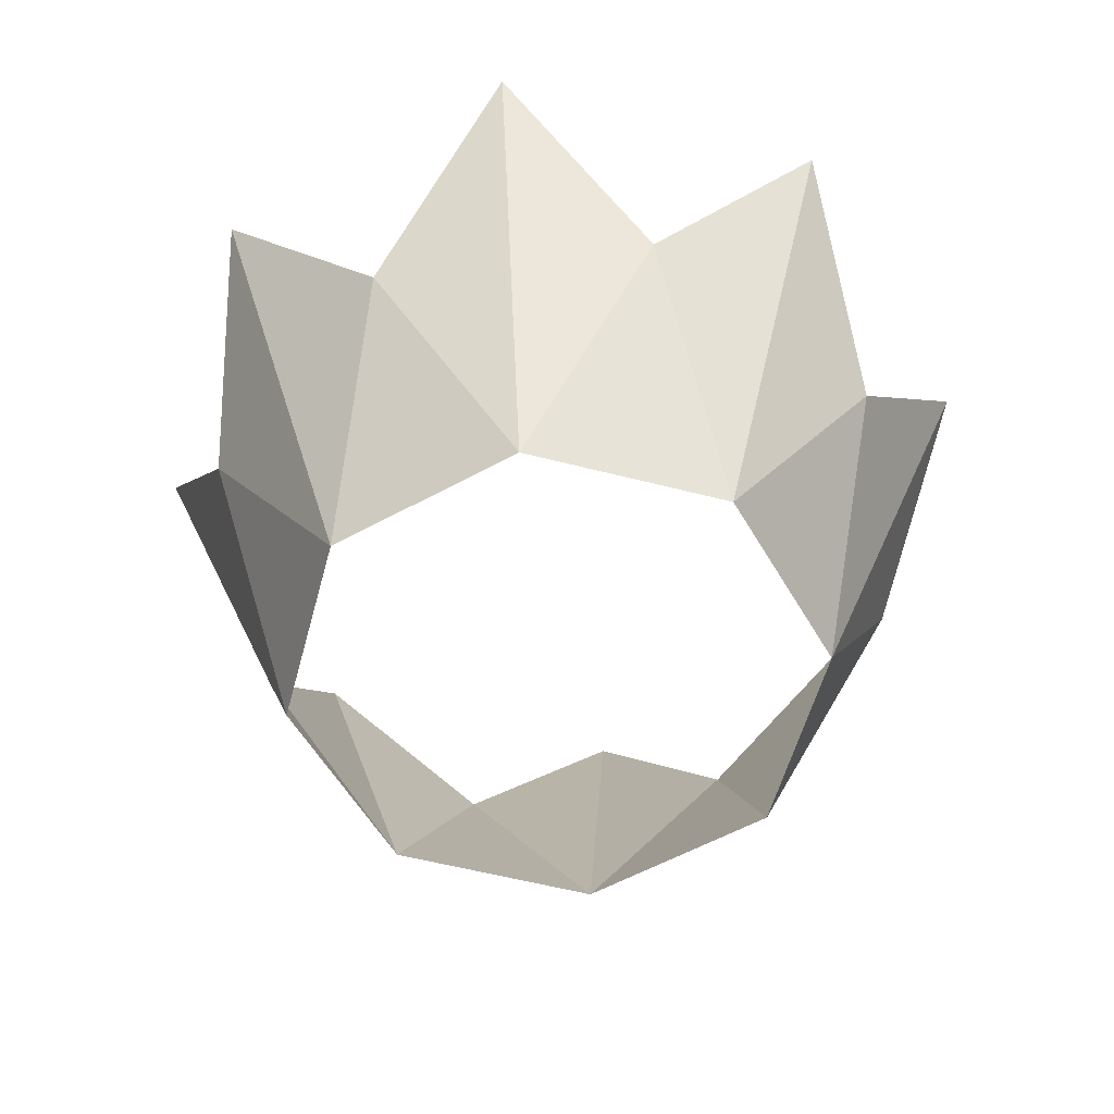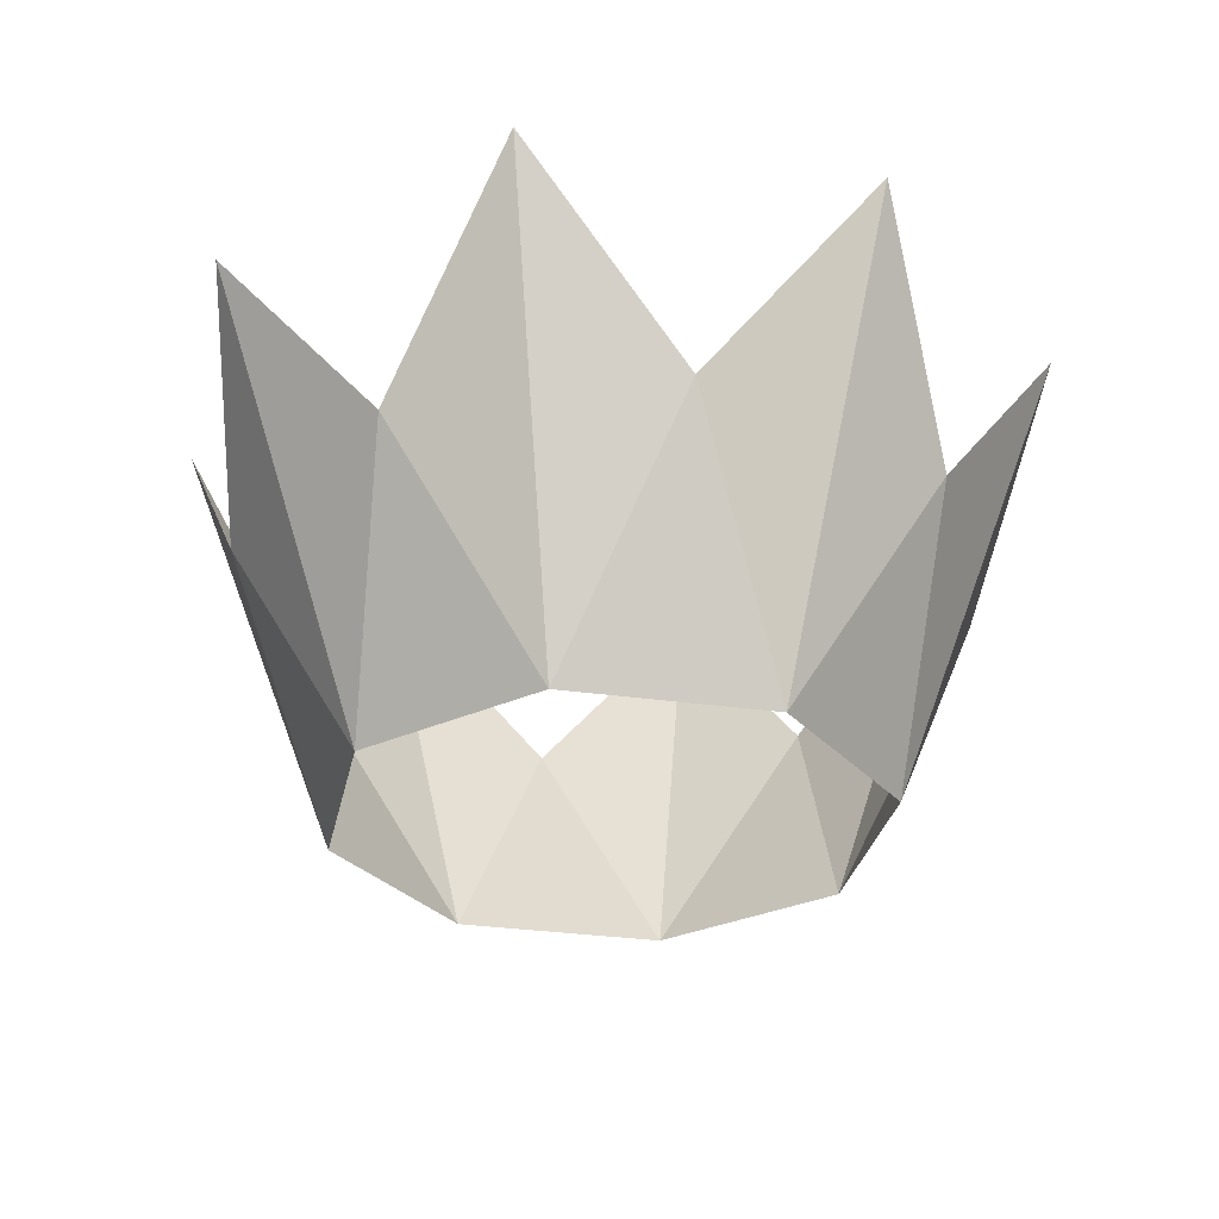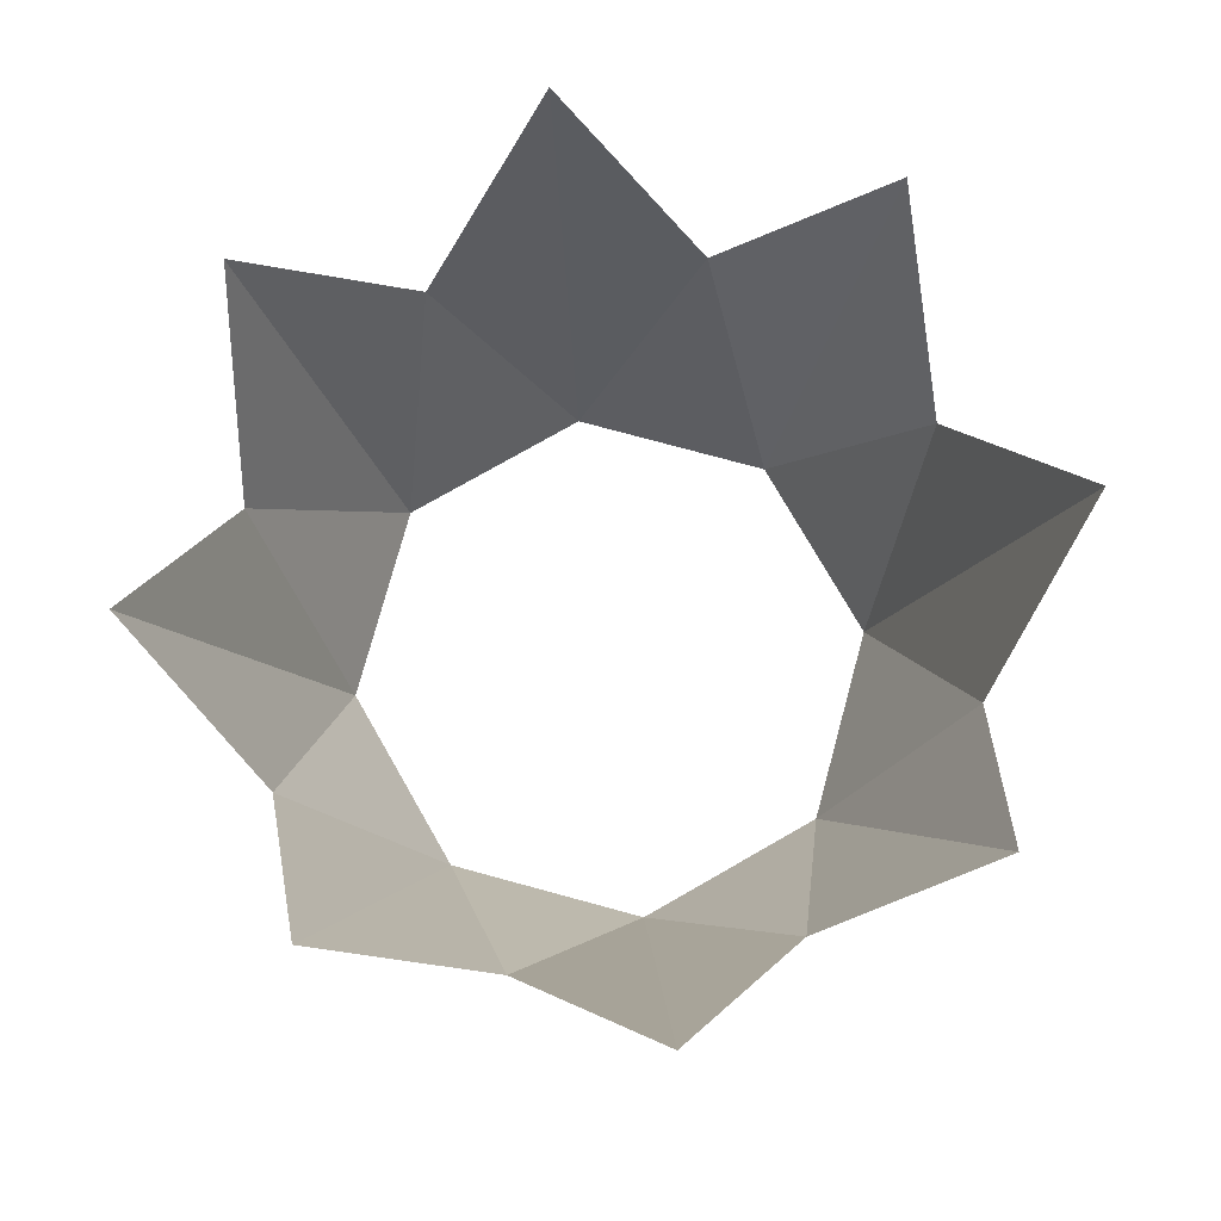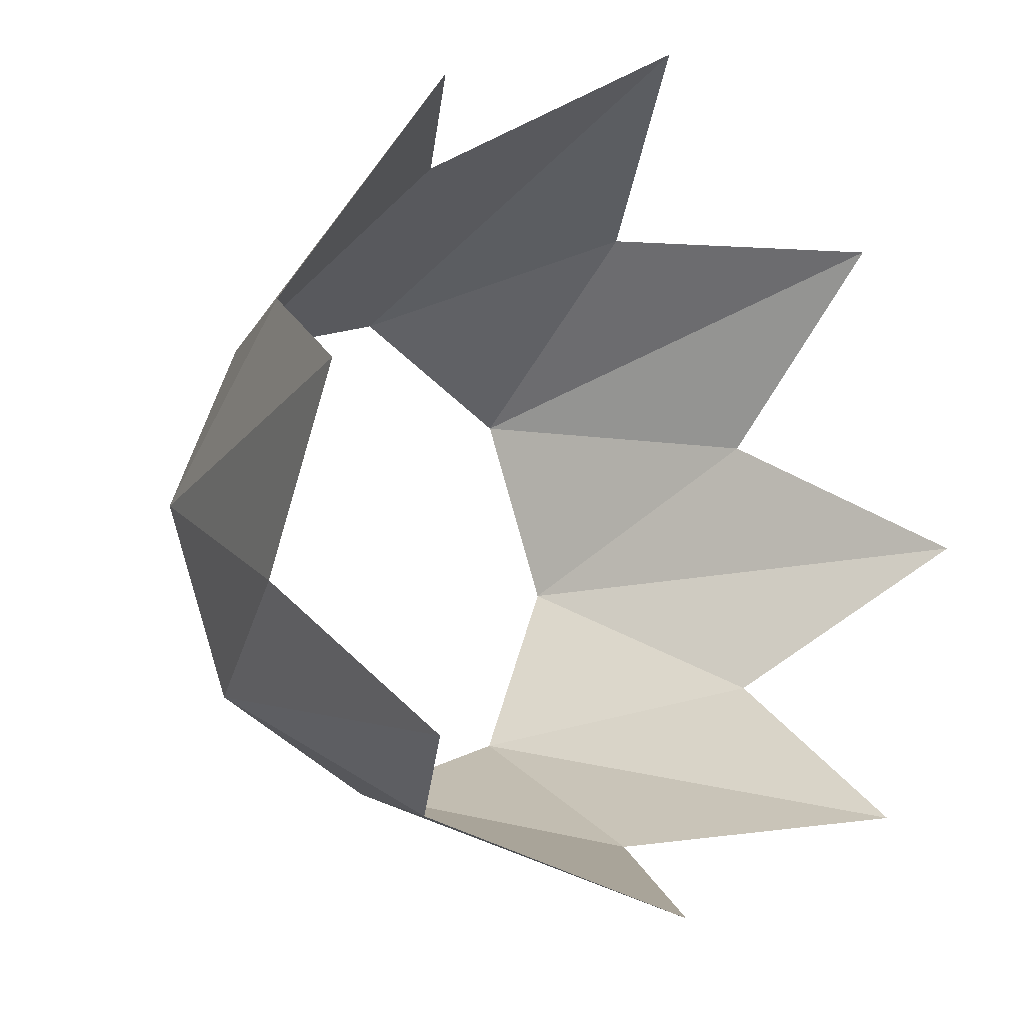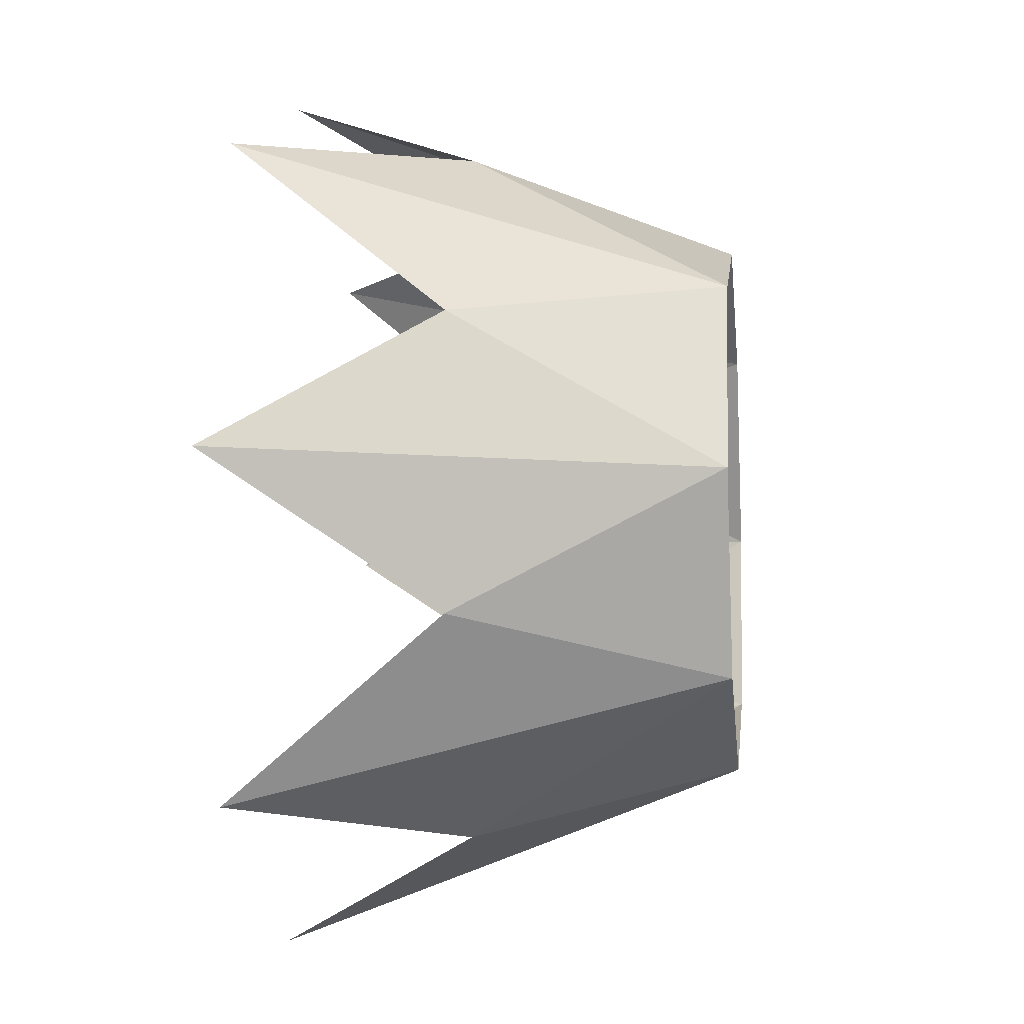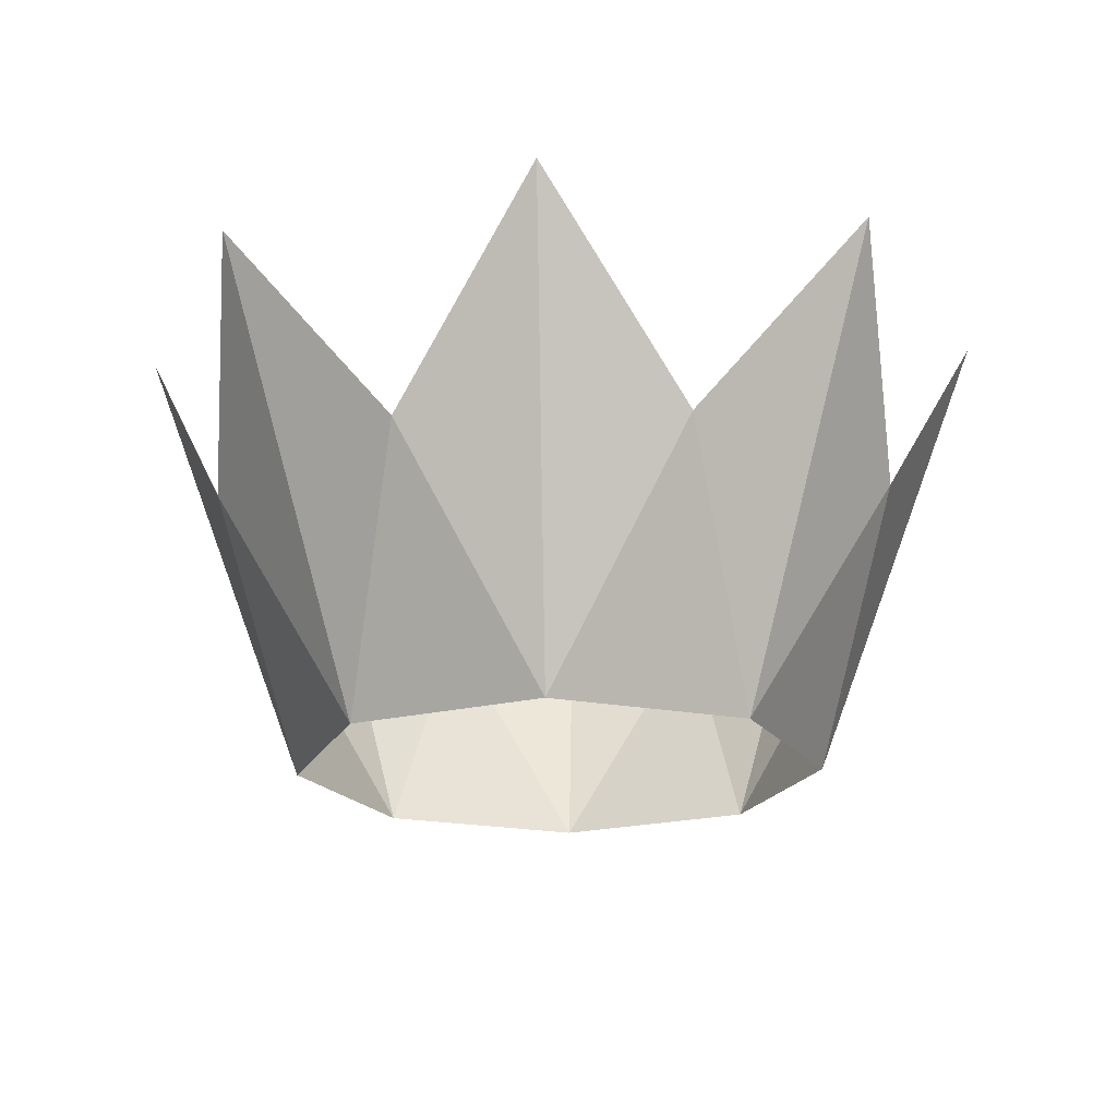
<metadata>
{"format":"obj","ext":"obj","renderer":"f3d","projection":"perspective","resolution":1024,"background":"white","views":[{"elev":-56.8,"azim":97.4,"up":"+Y"},{"elev":-30.4,"azim":100.9,"up":"+Y"},{"elev":76.1,"azim":172.7,"up":"+Y"},{"elev":-16.3,"azim":135.7,"up":"+Z"},{"elev":-8.1,"azim":-83.4,"up":"+Z"},{"elev":-19.7,"azim":137.6,"up":"+Y"}]}
</metadata>
<code>
o Tube3
v 1.434 -0.8329 2.509e-16
v 1.014 -0.8329 -1.014
v 1.348e-16 -0.8329 -1.434
v -1.014 -0.8329 -1.014
v -1.434 -0.8329 7.528e-17
v -1.014 -0.8329 1.014
v -2.164e-16 -0.8329 1.434
v 1.014 -0.8329 1.014
v 2.359 1.643 -2.895e-16
v 1.804 0.5266 -0.7472
v 1.668 1.643 -1.668
v 0.7472 0.5266 -1.804
v 8.786e-17 1.643 -2.359
v -0.7472 0.5266 -1.804
v -1.668 1.643 -1.668
v -1.804 0.5266 -0.7472
v -2.359 1.643 -7.147e-16
v -1.804 0.5266 0.7472
v -1.668 1.643 1.668
v -0.7472 0.5266 1.804
v -3.836e-16 1.643 2.359
v 0.7472 0.5266 1.804
v 1.668 1.643 1.668
v 1.804 0.5266 0.7472
g Tube3
f 1 10 9
f 1 24 8
f 2 10 1
f 2 12 11
f 3 12 2
f 3 14 13
f 4 14 3
f 4 16 15
f 5 16 4
f 5 18 17
f 6 18 5
f 6 20 19
f 7 20 6
f 7 22 21
f 8 22 7
f 8 24 23
f 9 24 1
f 11 10 2
f 13 12 3
f 15 14 4
f 17 16 5
f 19 18 6
f 21 20 7
f 23 22 8
f 1 10 2
f 2 12 3
f 3 14 4
f 4 16 5
f 5 18 6
f 6 20 7
f 7 22 8
f 8 24 1
f 9 1 24
f 10 1 9
f 11 2 10
f 12 2 11
f 13 3 12
f 14 3 13
f 15 4 14
f 16 4 15
f 17 5 16
f 18 5 17
f 19 6 18
f 20 6 19
f 21 7 20
f 22 7 21
f 23 8 22
f 24 8 23

</code>
